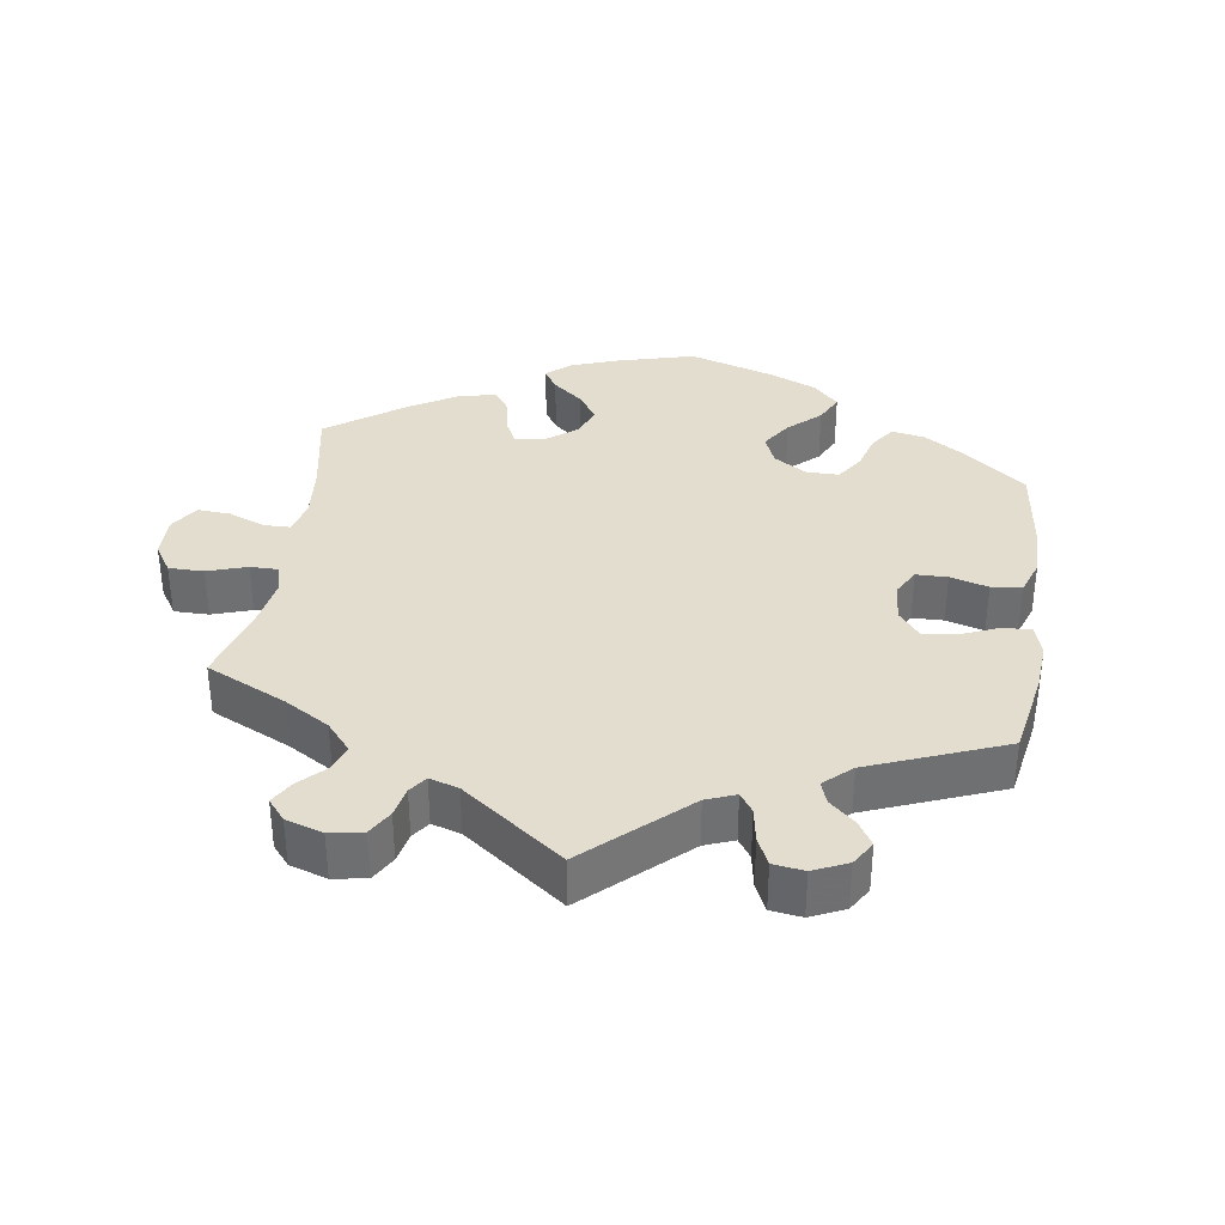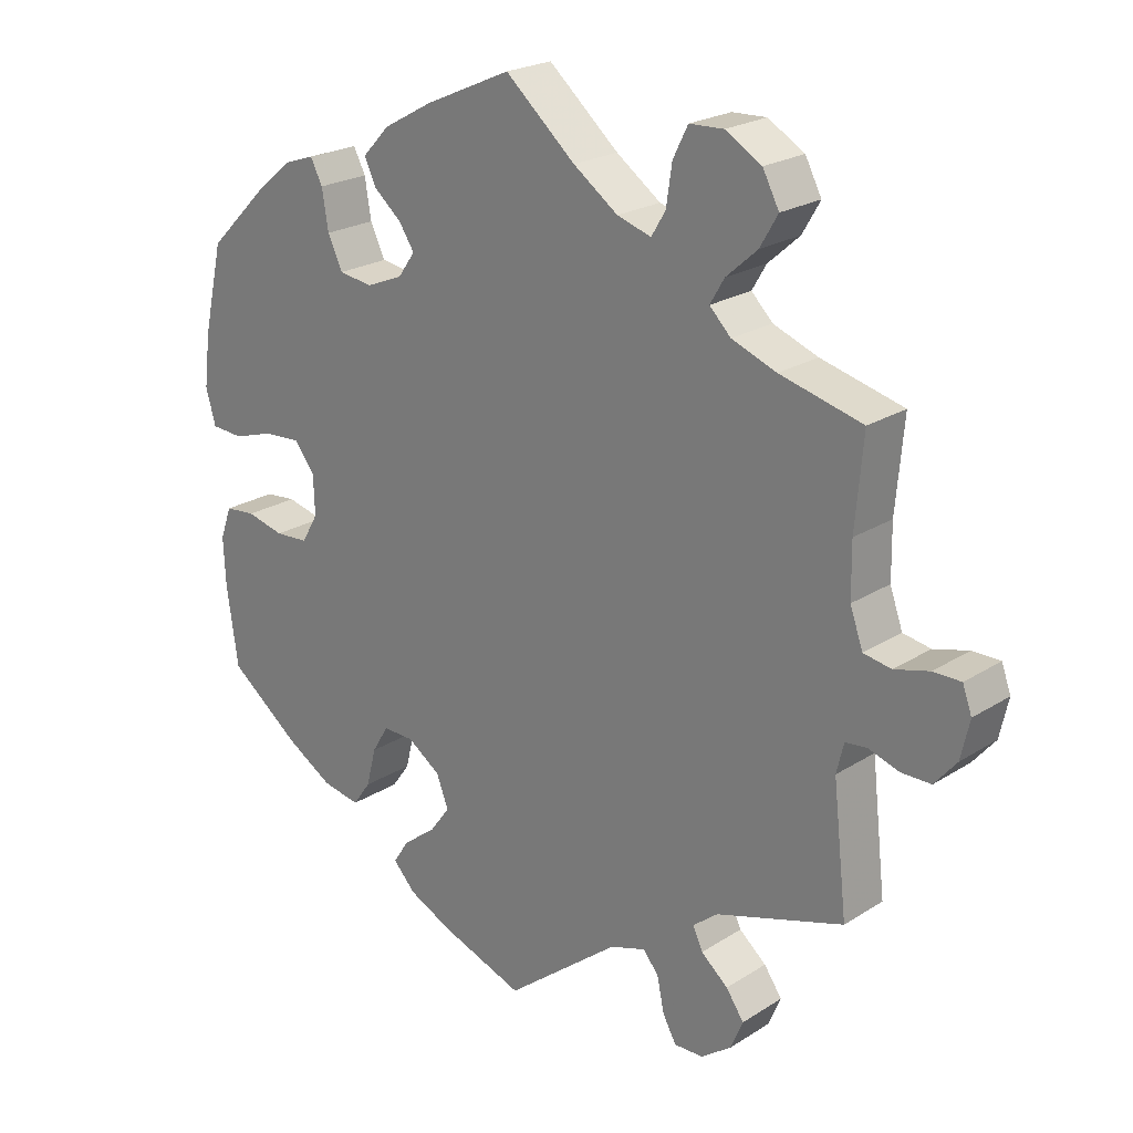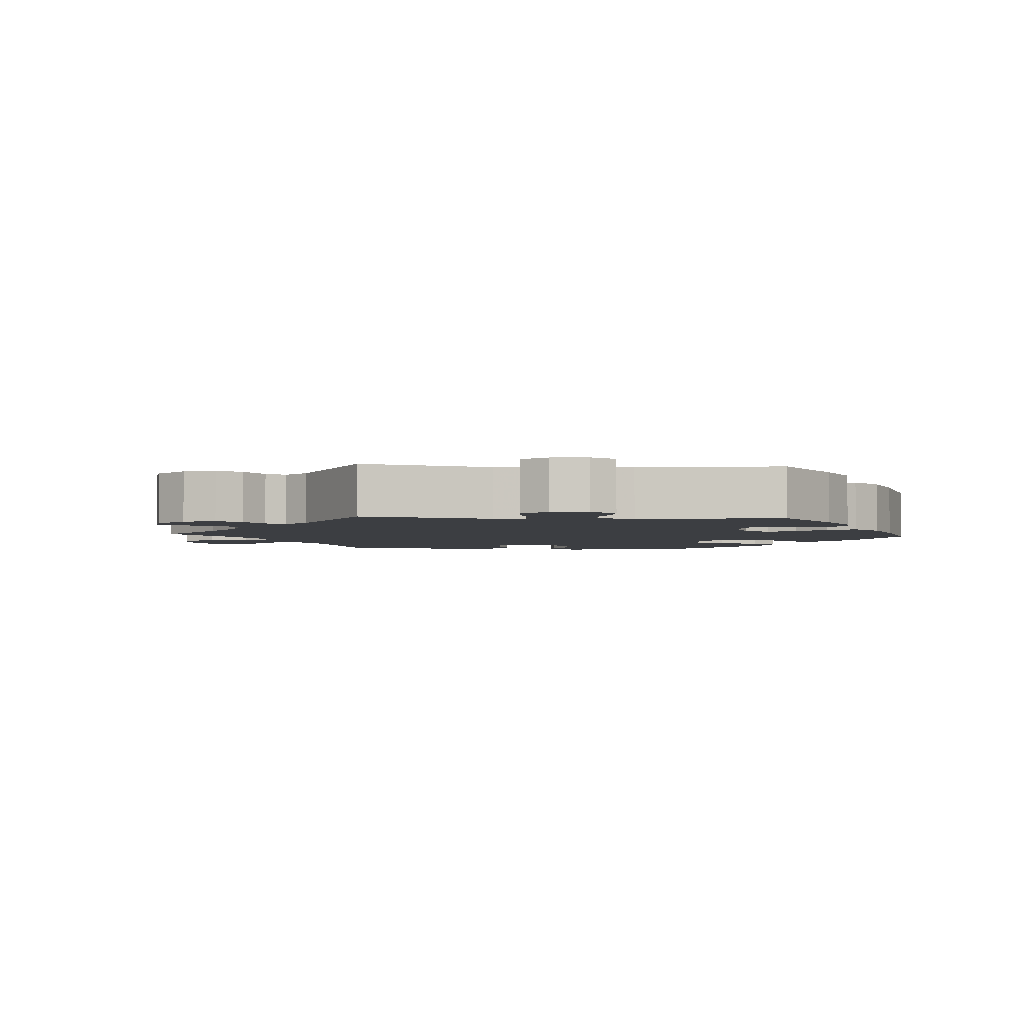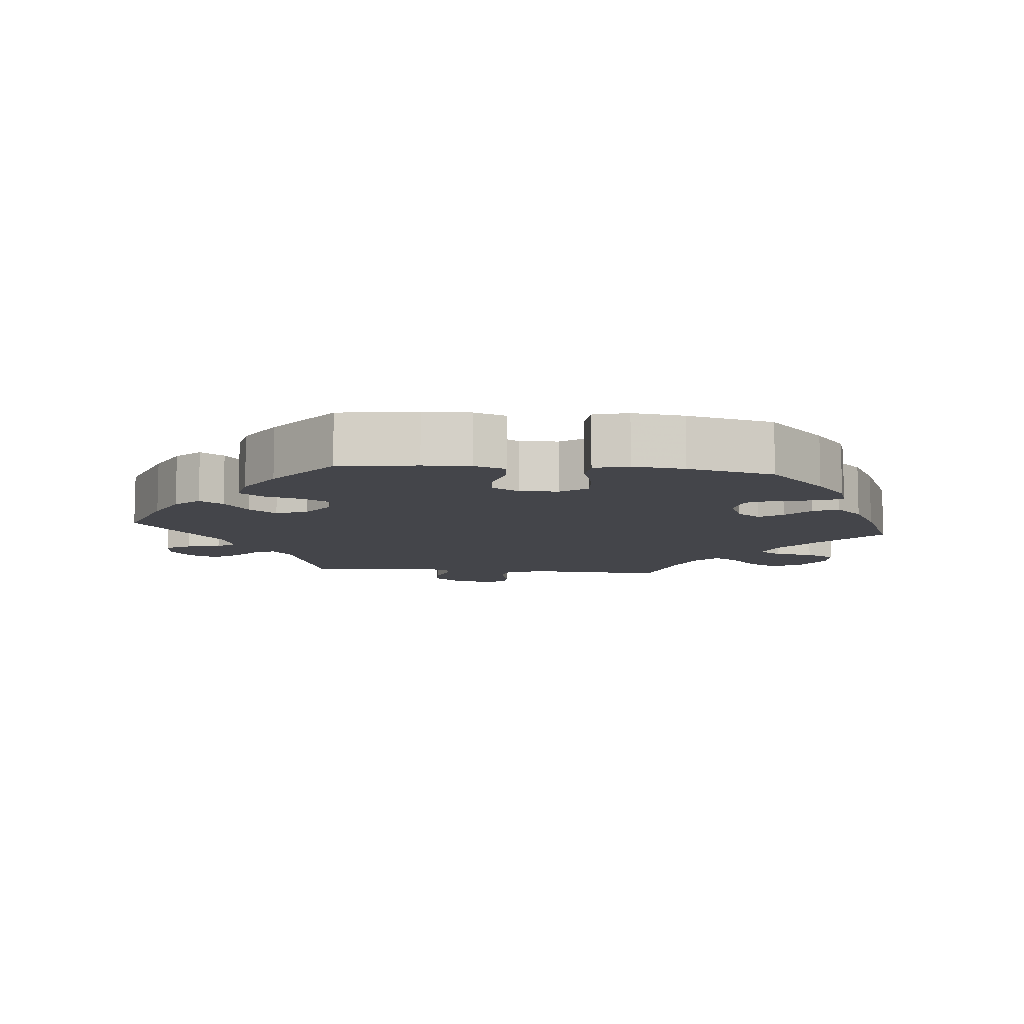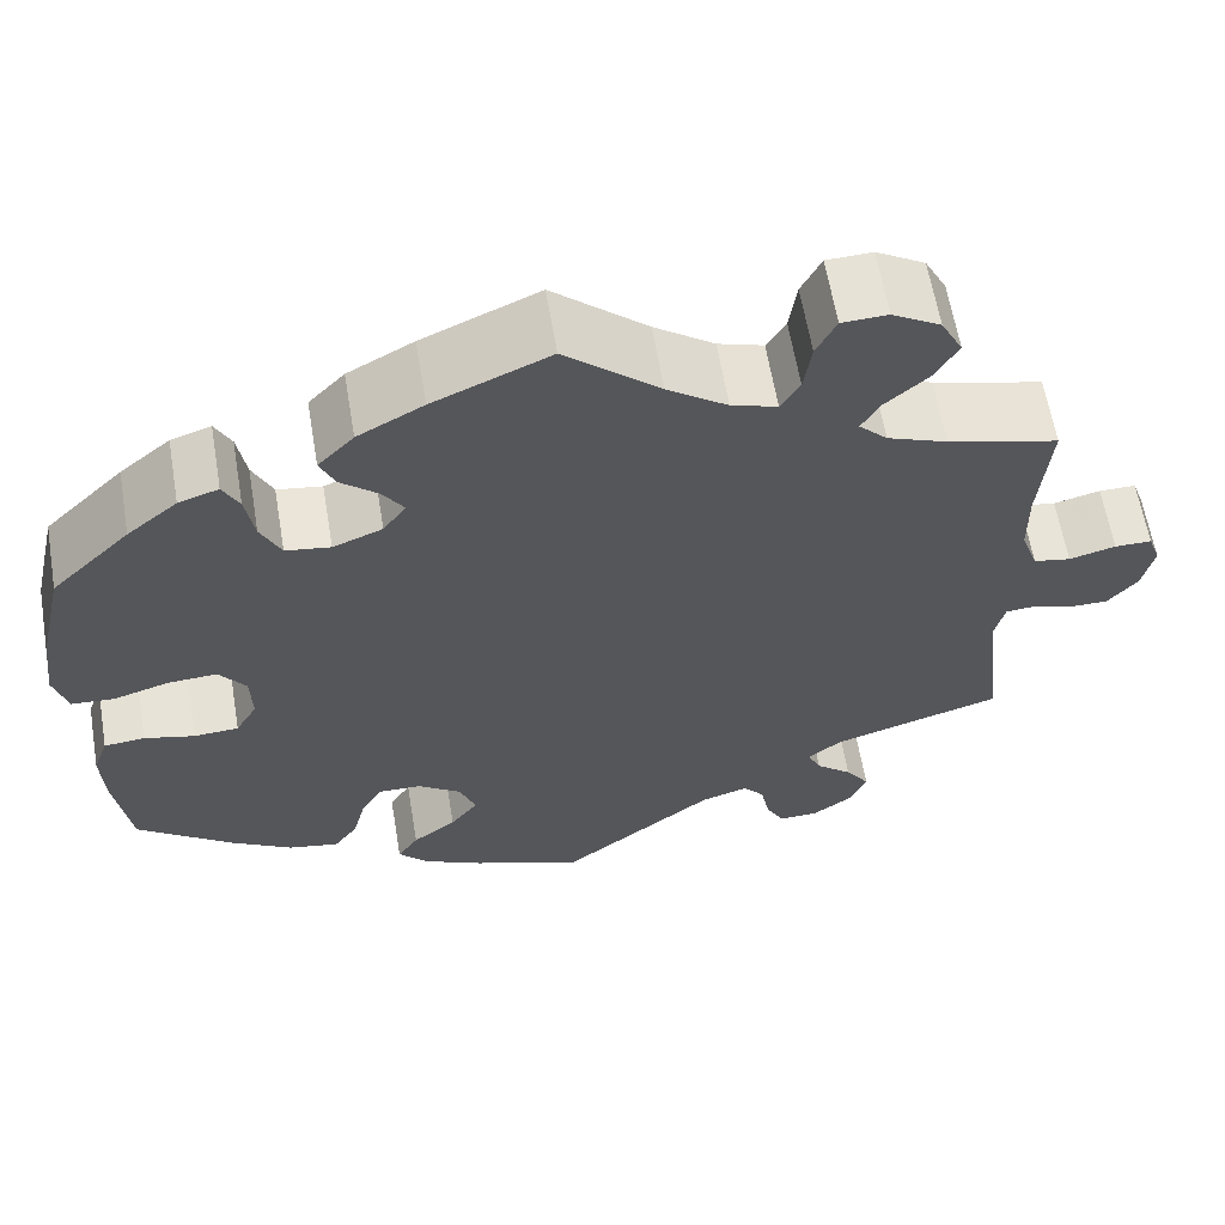
<metadata>
{"format":"obj","ext":"obj","renderer":"f3d","projection":"perspective","resolution":1024,"background":"white","views":[{"elev":35.5,"azim":128.6,"up":"+Y"},{"elev":22.5,"azim":42.6,"up":"+Z"},{"elev":-3.4,"azim":145.8,"up":"+Y"},{"elev":-9.2,"azim":-95.9,"up":"+Y"},{"elev":62.0,"azim":-9.6,"up":"+Z"}]}
</metadata>
<code>
v 0.322 0.07 -0.345
v 0.287 0.07 -0.373
v 0.301 0.07 -0.403
v 0.339 0.07 -0.435
v 0.364 0.07 -0.471
v 0.347 0.07 -0.512
v 0.304 0.07 -0.543
v 0.263 0.07 -0.544
v 0.244 0.07 -0.509
v 0.234 0.07 -0.461
v 0.212 0.07 -0.435
v 0.162 0.07 -0.451
v 0.001 0.07 -0.578
v -0.115 0.07 -0.536
v -0.178 0.07 -0.506
v -0.21 0.07 -0.472
v -0.188 0.07 -0.438
v -0.142 0.07 -0.403
v -0.113 0.07 -0.364
v -0.13 0.07 -0.32
v -0.176 0.07 -0.288
v -0.22 0.07 -0.287
v -0.243 0.07 -0.325
v -0.257 0.07 -0.379
v -0.282 0.07 -0.414
v -0.335 0.07 -0.404
v -0.4 0.07 -0.365
v -0.501 0.07 -0.288
v -0.517 0.07 -0.177
v -0.52 0.07 -0.11
v -0.504 0.07 -0.065
v -0.461 0.07 -0.061
v -0.408 0.07 -0.074
v -0.361 0.07 -0.071
v -0.338 0.07 -0.031
v -0.34 0.07 0.024
v -0.368 0.07 0.061
v -0.42 0.07 0.058
v -0.478 0.07 0.04
v -0.523 0.07 0.043
v -0.537 0.07 0.092
v -0.528 0.07 0.166
v -0.5 0.07 0.289
v -0.417 0.07 0.371
v -0.364 0.07 0.415
v -0.322 0.07 0.429
v -0.305 0.07 0.396
v -0.296 0.07 0.341
v -0.275 0.07 0.297
v -0.228 0.07 0.29
v -0.176 0.07 0.311
v -0.152 0.07 0.345
v -0.174 0.07 0.378
v -0.213 0.07 0.411
v -0.229 0.07 0.446
v -0.191 0.07 0.486
v -0.122 0.07 0.524
v 0 0.07 0.578
v 0.099 0.07 0.492
v 0.162 0.07 0.447
v 0.21 0.07 0.432
v 0.23 0.07 0.465
v 0.238 0.07 0.52
v 0.259 0.07 0.562
v 0.307 0.07 0.564
v 0.358 0.07 0.534
v 0.381 0.07 0.49
v 0.356 0.07 0.447
v 0.312 0.07 0.408
v 0.292 0.07 0.374
v 0.322 0.07 0.344
v 0.385 0.07 0.32
v 0.501 0.07 0.29
v 0.49 0.07 0.165
v 0.491 0.07 0.091
v 0.509 0.07 0.04
v 0.548 0.07 0.033
v 0.597 0.07 0.046
v 0.636 0.07 0.046
v 0.649 0.07 0.01
v 0.637 0.07 -0.044
v 0.606 0.07 -0.081
v 0.564 0.07 -0.081
v 0.522 0.07 -0.067
v 0.491 0.07 -0.07
v 0.481 0.07 -0.112
v 0.501 0.07 -0.289
v 0.322 0 -0.345
v 0.287 0 -0.373
v 0.301 0 -0.403
v 0.339 0 -0.435
v 0.364 0 -0.471
v 0.347 0 -0.512
v 0.304 0 -0.543
v 0.263 0 -0.544
v 0.244 0 -0.509
v 0.234 0 -0.461
v 0.212 0 -0.435
v 0.162 0 -0.451
v 0.001 0 -0.578
v -0.115 0 -0.536
v -0.178 0 -0.506
v -0.21 0 -0.472
v -0.188 0 -0.438
v -0.142 0 -0.403
v -0.113 0 -0.364
v -0.13 0 -0.32
v -0.176 0 -0.288
v -0.22 0 -0.287
v -0.243 0 -0.325
v -0.257 0 -0.379
v -0.282 0 -0.414
v -0.335 0 -0.404
v -0.4 0 -0.365
v -0.501 0 -0.288
v -0.517 0 -0.177
v -0.52 0 -0.11
v -0.504 0 -0.065
v -0.461 0 -0.061
v -0.408 0 -0.074
v -0.361 0 -0.071
v -0.338 0 -0.031
v -0.34 0 0.024
v -0.368 0 0.061
v -0.42 0 0.058
v -0.478 0 0.04
v -0.523 0 0.043
v -0.537 0 0.092
v -0.528 0 0.166
v -0.5 0 0.289
v -0.417 0 0.371
v -0.364 0 0.415
v -0.322 0 0.429
v -0.305 0 0.396
v -0.296 0 0.341
v -0.275 0 0.297
v -0.228 0 0.29
v -0.176 0 0.311
v -0.152 0 0.345
v -0.174 0 0.378
v -0.213 0 0.411
v -0.229 0 0.446
v -0.191 0 0.486
v -0.122 0 0.524
v 0 0 0.578
v 0.099 0 0.492
v 0.162 0 0.447
v 0.21 0 0.432
v 0.23 0 0.465
v 0.238 0 0.52
v 0.259 0 0.562
v 0.307 0 0.564
v 0.358 0 0.534
v 0.381 0 0.49
v 0.356 0 0.447
v 0.312 0 0.408
v 0.292 0 0.374
v 0.322 0 0.344
v 0.385 0 0.32
v 0.501 0 0.29
v 0.49 0 0.165
v 0.491 0 0.091
v 0.509 0 0.04
v 0.548 0 0.033
v 0.597 0 0.046
v 0.636 0 0.046
v 0.649 0 0.01
v 0.637 0 -0.044
v 0.606 0 -0.081
v 0.564 0 -0.081
v 0.522 0 -0.067
v 0.491 0 -0.07
v 0.481 0 -0.112
v 0.501 0 -0.289
f 86 87 1
f 85 86 1 2
f 81 82 83 84
f 81 84 85
f 80 81 85
f 77 78 79 80
f 76 77 80 85
f 75 76 85 2
f 72 73 74
f 71 72 74 75
f 70 71 75 2
f 66 67 68 69
f 66 69 70
f 65 66 70
f 62 63 64 65
f 61 62 65 70
f 60 61 70 2
f 56 57 58 59
f 56 59 60 2
f 53 54 55 56
f 52 53 56
f 45 46 47 48
f 45 48 49
f 44 45 49
f 43 44 49
f 42 43 49 50
f 38 39 40 41
f 37 38 41 42
f 30 31 32 33
f 30 33 34
f 29 30 34
f 28 29 34
f 27 28 34
f 26 27 34 35
f 23 24 25 26
f 22 23 26 35
f 15 16 17 18
f 15 18 19
f 12 13 14 15
f 11 12 15 19
f 7 8 9 10
f 7 10 11
f 6 7 11
f 3 4 5 6
f 3 6 11
f 52 56 2 3
f 51 52 3 11
f 37 42 50 51
f 36 37 51 11
f 21 22 35 36
f 20 21 36 11
f 11 19 20
f 88 174 173
f 89 88 173 172
f 171 170 169 168
f 172 171 168
f 172 168 167
f 167 166 165 164
f 172 167 164 163
f 89 172 163 162
f 161 160 159
f 162 161 159 158
f 89 162 158 157
f 156 155 154 153
f 157 156 153
f 157 153 152
f 152 151 150 149
f 157 152 149 148
f 89 157 148 147
f 146 145 144 143
f 89 147 146 143
f 143 142 141 140
f 143 140 139
f 135 134 133 132
f 136 135 132
f 136 132 131
f 136 131 130
f 137 136 130 129
f 128 127 126 125
f 129 128 125 124
f 120 119 118 117
f 121 120 117
f 121 117 116
f 121 116 115
f 121 115 114
f 122 121 114 113
f 113 112 111 110
f 122 113 110 109
f 105 104 103 102
f 106 105 102
f 102 101 100 99
f 106 102 99 98
f 97 96 95 94
f 98 97 94
f 98 94 93
f 93 92 91 90
f 98 93 90
f 90 89 143 139
f 98 90 139 138
f 138 137 129 124
f 98 138 124 123
f 123 122 109 108
f 98 123 108 107
f 107 106 98
f 1 88 89 2
f 2 89 90 3
f 3 90 91 4
f 4 91 92 5
f 5 92 93 6
f 6 93 94 7
f 7 94 95 8
f 8 95 96 9
f 9 96 97 10
f 10 97 98 11
f 11 98 99 12
f 12 99 100 13
f 13 100 101 14
f 14 101 102 15
f 15 102 103 16
f 16 103 104 17
f 17 104 105 18
f 18 105 106 19
f 19 106 107 20
f 20 107 108 21
f 21 108 109 22
f 22 109 110 23
f 23 110 111 24
f 24 111 112 25
f 25 112 113 26
f 26 113 114 27
f 27 114 115 28
f 28 115 116 29
f 29 116 117 30
f 30 117 118 31
f 31 118 119 32
f 32 119 120 33
f 33 120 121 34
f 34 121 122 35
f 35 122 123 36
f 36 123 124 37
f 37 124 125 38
f 38 125 126 39
f 39 126 127 40
f 40 127 128 41
f 41 128 129 42
f 42 129 130 43
f 43 130 131 44
f 44 131 132 45
f 45 132 133 46
f 46 133 134 47
f 47 134 135 48
f 48 135 136 49
f 49 136 137 50
f 50 137 138 51
f 51 138 139 52
f 52 139 140 53
f 53 140 141 54
f 54 141 142 55
f 55 142 143 56
f 56 143 144 57
f 57 144 145 58
f 58 145 146 59
f 59 146 147 60
f 60 147 148 61
f 61 148 149 62
f 62 149 150 63
f 63 150 151 64
f 64 151 152 65
f 65 152 153 66
f 66 153 154 67
f 67 154 155 68
f 68 155 156 69
f 69 156 157 70
f 70 157 158 71
f 71 158 159 72
f 72 159 160 73
f 73 160 161 74
f 74 161 162 75
f 75 162 163 76
f 76 163 164 77
f 77 164 165 78
f 78 165 166 79
f 79 166 167 80
f 80 167 168 81
f 81 168 169 82
f 82 169 170 83
f 83 170 171 84
f 84 171 172 85
f 85 172 173 86
f 86 173 174 87
f 87 174 88 1

</code>
